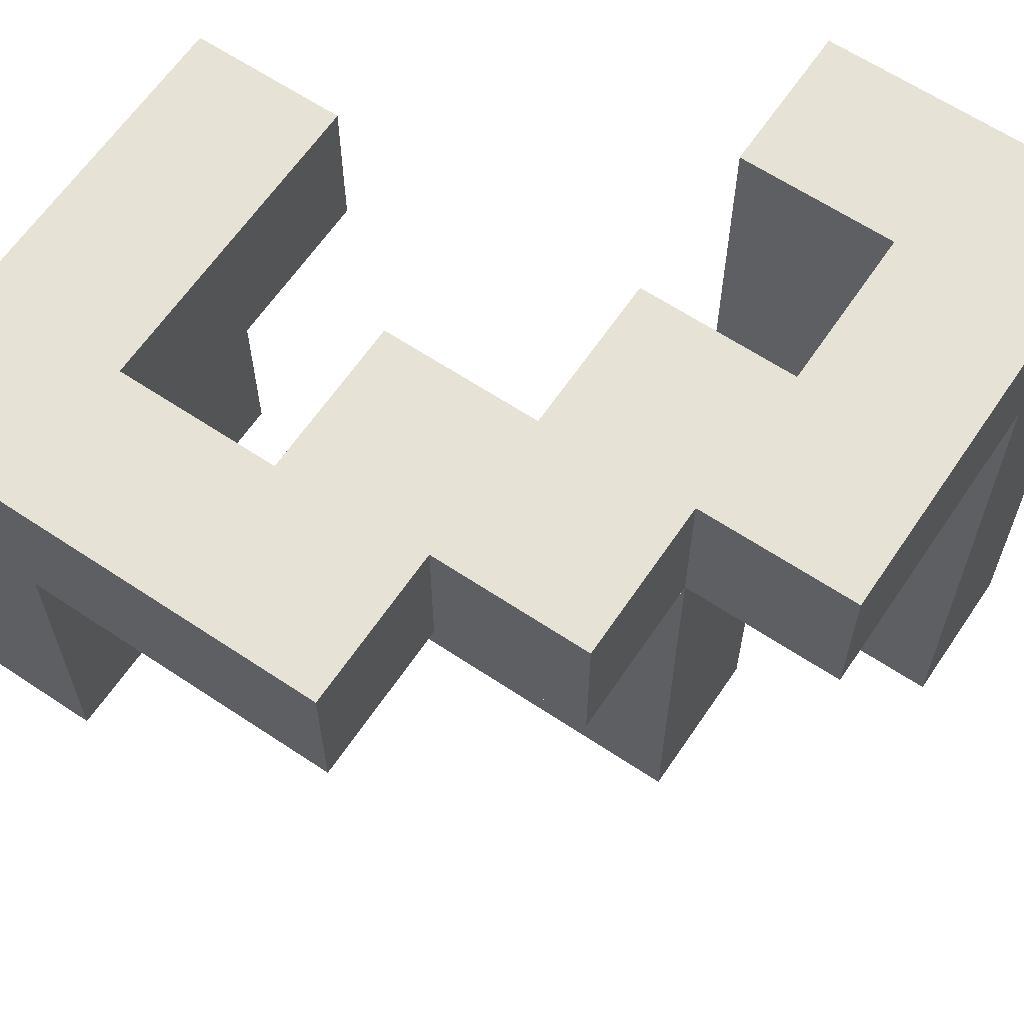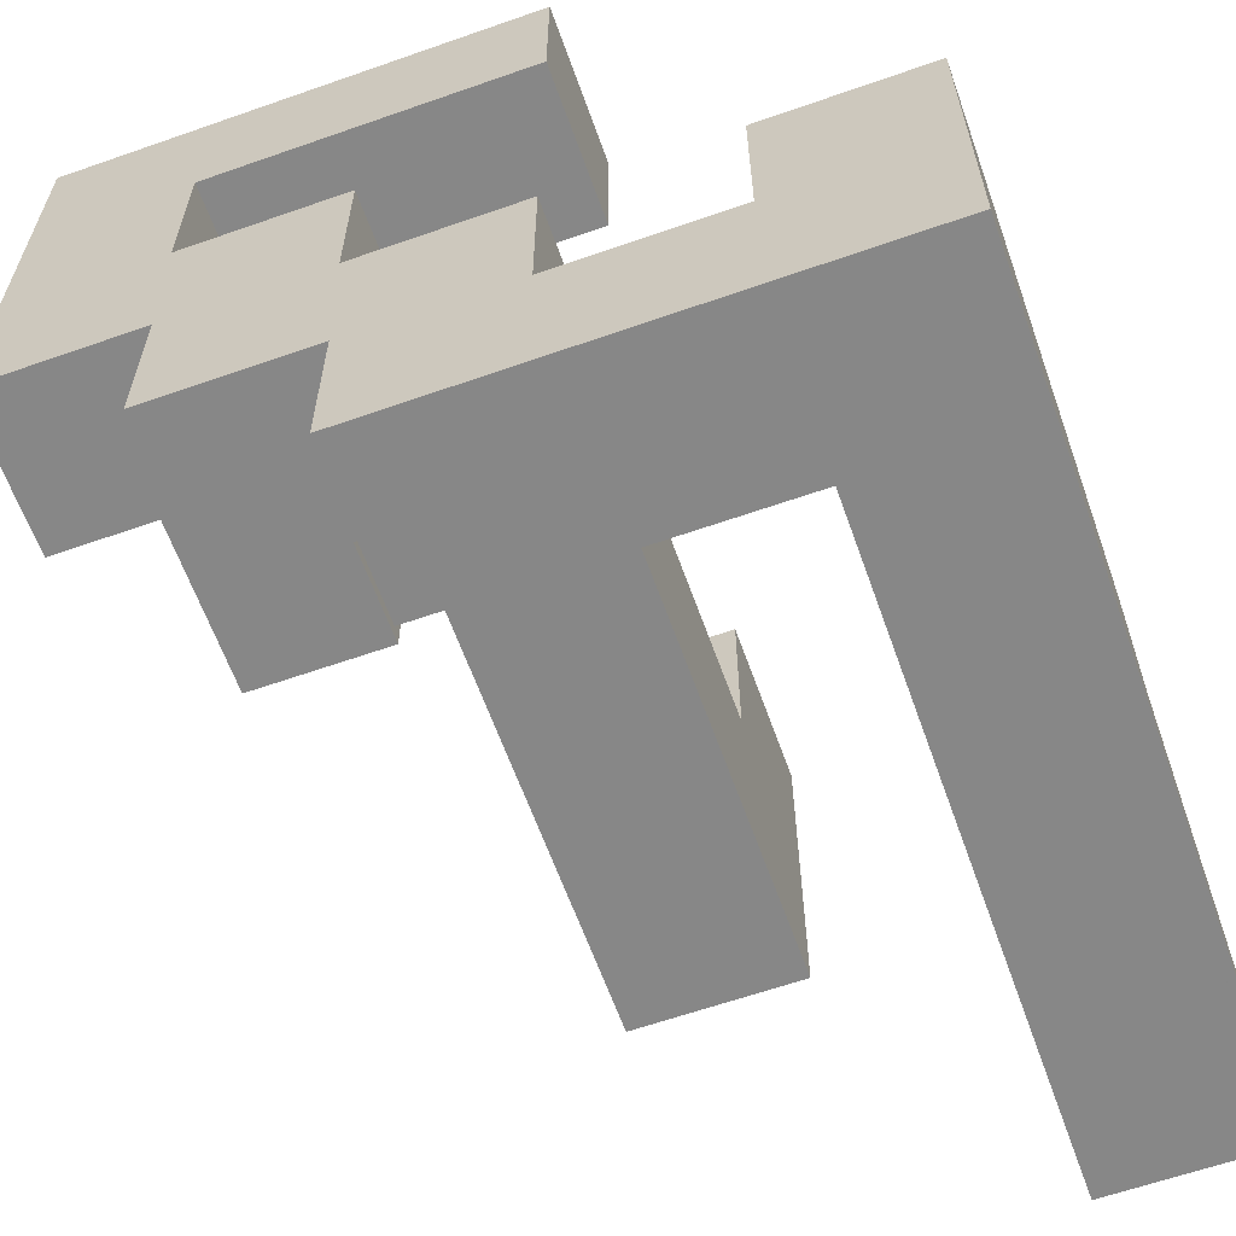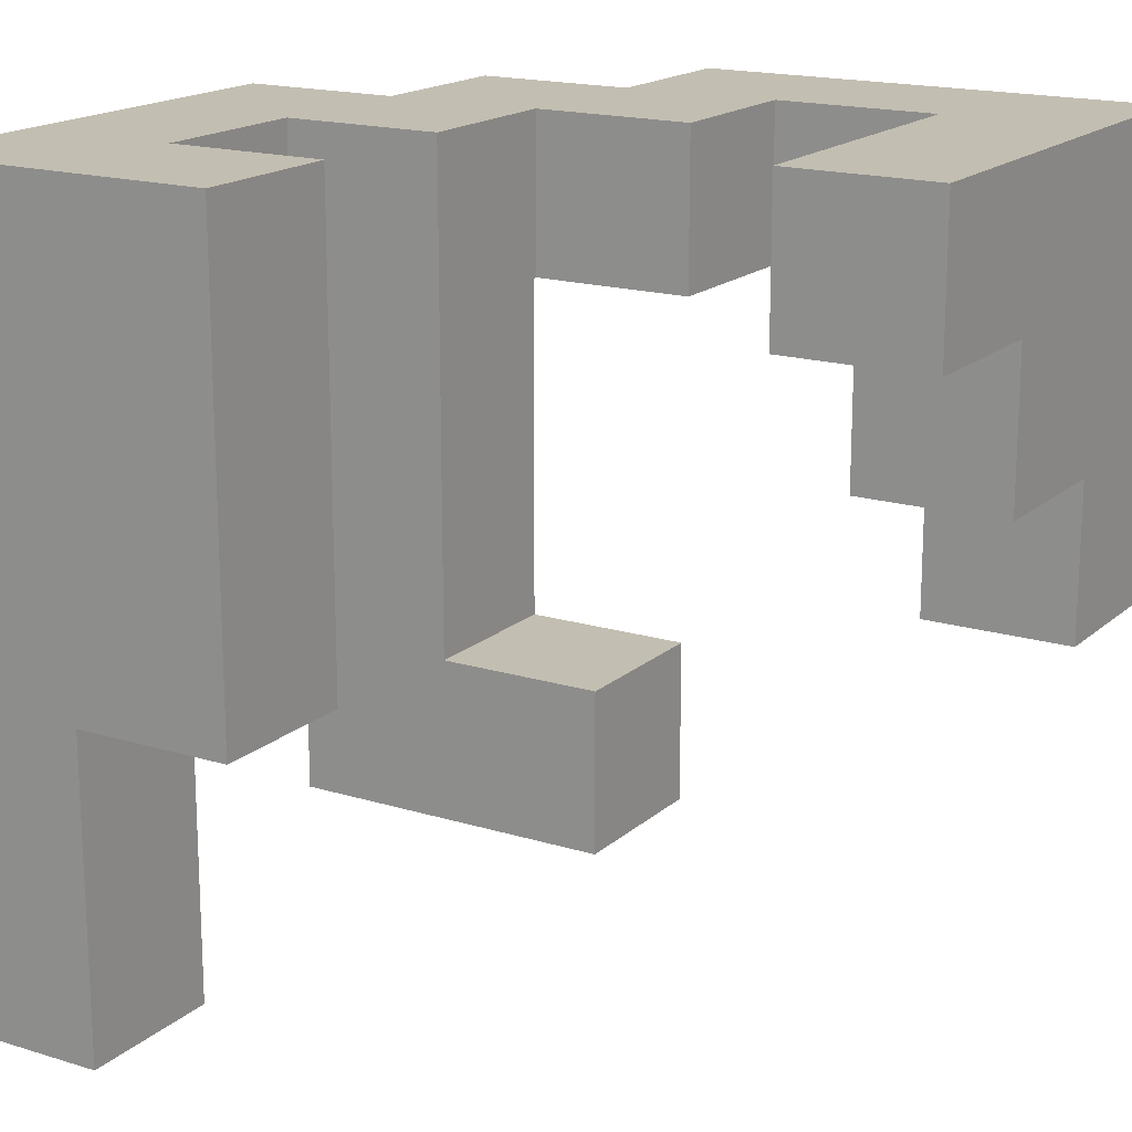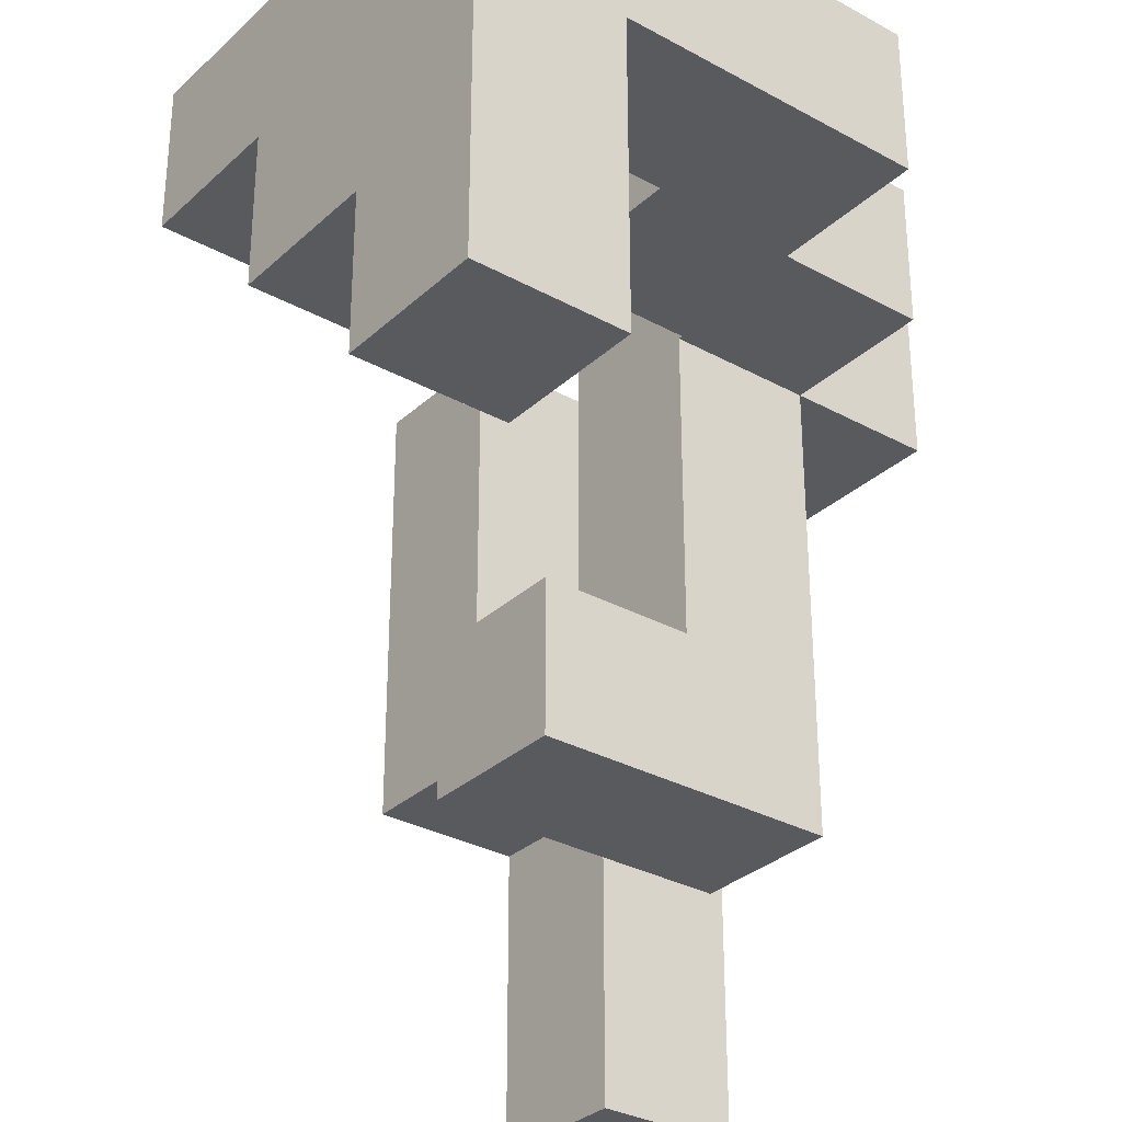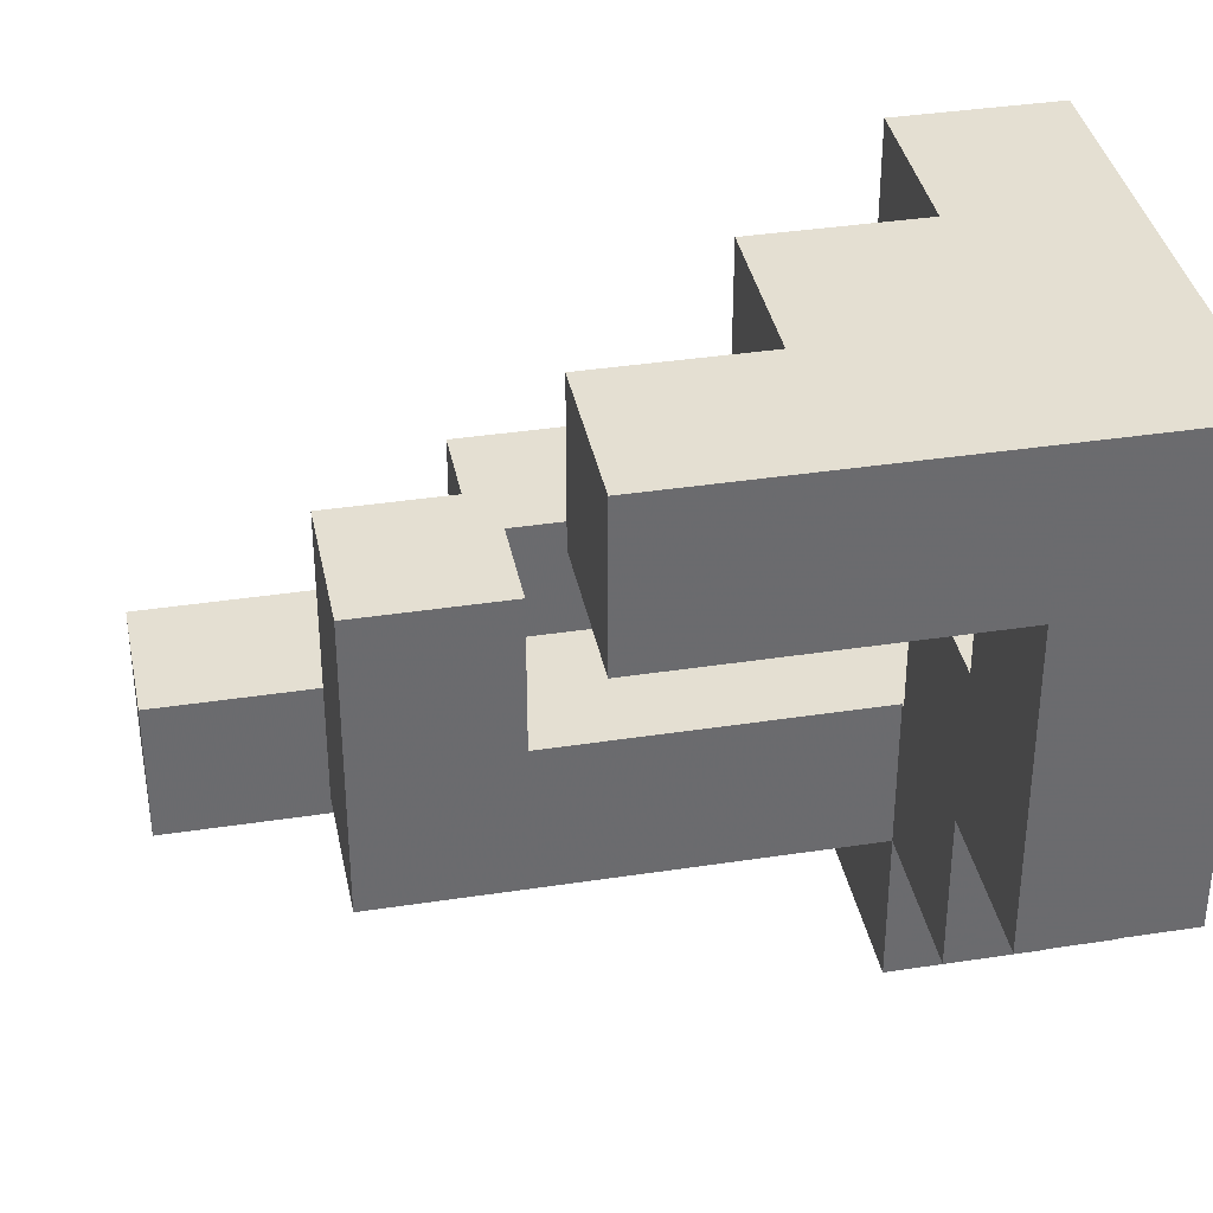
<metadata>
{"format":"obj","ext":"obj","renderer":"f3d","projection":"perspective","resolution":1024,"background":"white","views":[{"elev":63.2,"azim":-56.0,"up":"+Z"},{"elev":-62.3,"azim":19.6,"up":"+Y"},{"elev":17.4,"azim":121.4,"up":"+Z"},{"elev":-31.3,"azim":-128.0,"up":"+Z"},{"elev":37.0,"azim":-101.2,"up":"+Y"}]}
</metadata>
<code>
v 0.606 -0.994 -0.994
v 0.606 -0.994 -0.606
v 0.606 -0.606 -0.606
v 0.606 -0.606 -0.994
v 0.606 -0.994 -0.6
v 0.606 -0.606 -0.6
v 0.994 -0.994 -0.994
v 0.994 -0.606 -0.994
v 0.994 -0.606 -0.606
v 0.994 -0.994 -0.606
v 0.994 -0.606 -0.6
v 0.994 -0.994 -0.6
v 0.606 -0.994 -0.594
v 0.606 -0.606 -0.594
v 0.606 -0.994 -0.206
v 0.606 -0.606 -0.206
v 0.606 -0.994 -0.2
v 0.606 -0.606 -0.2
v 0.994 -0.606 -0.594
v 0.994 -0.994 -0.594
v 0.994 -0.606 -0.206
v 0.994 -0.994 -0.206
v 0.994 -0.606 -0.2
v 0.994 -0.994 -0.2
v -0.194 -0.594 -0.594
v -0.194 -0.594 -0.206
v -0.194 -0.206 -0.206
v -0.194 -0.206 -0.594
v -0.194 -0.2 -0.206
v -0.194 -0.2 -0.594
v -0.194 -0.594 -0.2
v -0.194 -0.206 -0.2
v 0.194 -0.594 -0.594
v 0.194 -0.206 -0.594
v 0.194 -0.206 -0.206
v 0.194 -0.594 -0.206
v 0.194 -0.2 -0.594
v 0.194 -0.2 -0.206
v 0.194 -0.206 -0.2
v 0.194 -0.594 -0.2
v -0.194 -0.194 -0.206
v -0.194 -0.194 -0.594
v -0.194 0.194 -0.206
v -0.194 0.194 -0.594
v 0.194 -0.194 -0.594
v 0.194 -0.194 -0.206
v 0.194 0.194 -0.594
v 0.194 0.194 -0.206
v 0.606 -0.994 -0.194
v 0.606 -0.606 -0.194
v 0.606 -0.994 0.194
v 0.606 -0.606 0.194
v 0.606 -0.6 0.194
v 0.606 -0.6 -0.194
v 0.606 -0.994 0.2
v 0.606 -0.606 0.2
v 0.606 -0.6 0.2
v 0.994 -0.606 -0.194
v 0.994 -0.994 -0.194
v 0.994 -0.606 0.194
v 0.994 -0.994 0.194
v 0.994 -0.6 -0.194
v 0.994 -0.6 0.194
v 0.994 -0.606 0.2
v 0.994 -0.994 0.2
v 0.994 -0.6 0.2
v -0.194 -0.594 -0.194
v -0.194 -0.206 -0.194
v -0.194 -0.594 0.194
v -0.194 -0.206 0.194
v -0.194 -0.594 0.2
v -0.194 -0.206 0.2
v 0.194 -0.206 -0.194
v 0.194 -0.594 -0.194
v 0.194 -0.206 0.194
v 0.194 -0.594 0.194
v 0.194 -0.206 0.2
v 0.194 -0.594 0.2
v 0.606 -0.594 0.194
v 0.606 -0.594 -0.194
v 0.606 -0.206 0.194
v 0.606 -0.206 -0.194
v 0.606 -0.594 0.2
v 0.606 -0.206 0.2
v 0.994 -0.594 -0.194
v 0.994 -0.594 0.194
v 0.994 -0.206 -0.194
v 0.994 -0.206 0.194
v 0.994 -0.594 0.2
v 0.994 -0.206 0.2
v -0.994 0.606 -0.194
v -0.994 0.606 0.194
v -0.994 0.994 0.194
v -0.994 0.994 -0.194
v -0.994 0.606 0.2
v -0.994 0.994 0.2
v -0.606 0.606 -0.194
v -0.606 0.994 -0.194
v -0.606 0.994 0.194
v -0.606 0.606 0.194
v -0.606 0.994 0.2
v -0.606 0.606 0.2
v 0.606 -0.994 0.206
v 0.606 -0.606 0.206
v 0.606 -0.6 0.206
v 0.606 -0.994 0.594
v 0.606 -0.606 0.594
v 0.606 -0.6 0.594
v 0.606 -0.994 0.6
v 0.606 -0.606 0.6
v 0.606 -0.6 0.6
v 0.994 -0.606 0.206
v 0.994 -0.994 0.206
v 0.994 -0.6 0.206
v 0.994 -0.606 0.594
v 0.994 -0.994 0.594
v 0.994 -0.6 0.594
v 0.994 -0.606 0.6
v 0.994 -0.994 0.6
v 0.994 -0.6 0.6
v -0.194 -0.594 0.206
v -0.194 -0.206 0.206
v -0.194 -0.594 0.594
v -0.194 -0.206 0.594
v -0.194 -0.594 0.6
v -0.194 -0.206 0.6
v 0.194 -0.206 0.206
v 0.194 -0.594 0.206
v 0.194 -0.206 0.594
v 0.194 -0.594 0.594
v 0.194 -0.206 0.6
v 0.194 -0.594 0.6
v 0.606 -0.594 0.206
v 0.606 -0.206 0.206
v 0.606 -0.594 0.594
v 0.606 -0.206 0.594
v 0.606 -0.594 0.6
v 0.606 -0.206 0.6
v 0.994 -0.594 0.206
v 0.994 -0.206 0.206
v 0.994 -0.594 0.594
v 0.994 -0.206 0.594
v 0.994 -0.594 0.6
v 0.994 -0.206 0.6
v -0.994 0.606 0.206
v -0.994 0.994 0.206
v -0.994 0.606 0.594
v -0.994 0.994 0.594
v -0.994 0.606 0.6
v -0.994 0.994 0.6
v -0.606 0.994 0.206
v -0.606 0.606 0.206
v -0.606 0.606 0.594
v -0.606 0.606 0.6
v -0.6 0.606 0.206
v -0.6 0.606 0.594
v -0.6 0.606 0.6
v -0.606 0.994 0.594
v -0.606 0.994 0.6
v -0.6 0.994 0.594
v -0.6 0.994 0.206
v -0.6 0.994 0.6
v -0.206 0.606 0.206
v -0.206 0.994 0.206
v -0.206 0.994 0.594
v -0.206 0.606 0.594
v -0.206 0.994 0.6
v -0.206 0.606 0.6
v -0.594 0.606 0.206
v -0.594 0.606 0.594
v -0.594 0.606 0.6
v -0.594 0.994 0.594
v -0.594 0.994 0.206
v -0.594 0.994 0.6
v -0.194 -0.994 0.606
v -0.194 -0.994 0.994
v -0.194 -0.606 0.994
v -0.194 -0.606 0.606
v -0.194 -0.6 0.994
v -0.194 -0.6 0.606
v 0.194 -0.606 0.606
v 0.194 -0.6 0.606
v 0.194 -0.6 0.994
v 0.194 -0.606 0.994
v 0.194 -0.994 0.606
v 0.194 -0.994 0.994
v 0.2 -0.994 0.606
v 0.2 -0.994 0.994
v 0.2 -0.606 0.994
v 0.2 -0.606 0.606
v 0.206 -0.994 0.606
v 0.206 -0.994 0.994
v 0.594 -0.994 0.606
v 0.594 -0.994 0.994
v 0.6 -0.994 0.606
v 0.6 -0.994 0.994
v 0.206 -0.606 0.994
v 0.206 -0.606 0.606
v 0.594 -0.606 0.994
v 0.594 -0.606 0.606
v 0.6 -0.606 0.994
v 0.6 -0.606 0.606
v 0.606 -0.994 0.606
v 0.606 -0.606 0.606
v 0.606 -0.6 0.606
v 0.606 -0.606 0.994
v 0.606 -0.6 0.994
v 0.994 -0.606 0.606
v 0.994 -0.994 0.606
v 0.994 -0.6 0.606
v 0.994 -0.606 0.994
v 0.994 -0.994 0.994
v 0.994 -0.6 0.994
v 0.606 -0.994 0.994
v -0.594 -0.594 0.606
v -0.594 -0.594 0.994
v -0.594 -0.206 0.994
v -0.594 -0.206 0.606
v -0.594 -0.2 0.994
v -0.594 -0.2 0.606
v -0.206 -0.206 0.606
v -0.206 -0.2 0.606
v -0.206 -0.2 0.994
v -0.206 -0.206 0.994
v -0.206 -0.594 0.606
v -0.206 -0.594 0.994
v -0.2 -0.594 0.606
v -0.2 -0.594 0.994
v -0.2 -0.206 0.994
v -0.2 -0.206 0.606
v -0.194 -0.594 0.606
v -0.194 -0.206 0.606
v -0.194 -0.594 0.994
v 0.194 -0.206 0.606
v 0.194 -0.594 0.606
v 0.194 -0.594 0.994
v 0.194 -0.206 0.994
v -0.194 -0.206 0.994
v 0.606 -0.594 0.606
v 0.606 -0.206 0.606
v 0.606 -0.594 0.994
v 0.606 -0.206 0.994
v 0.994 -0.594 0.606
v 0.994 -0.206 0.606
v 0.994 -0.594 0.994
v 0.994 -0.206 0.994
v -0.994 -0.194 0.606
v -0.994 -0.194 0.994
v -0.994 0.194 0.994
v -0.994 0.194 0.606
v -0.994 0.2 0.994
v -0.994 0.2 0.606
v -0.606 0.194 0.606
v -0.606 0.2 0.606
v -0.606 0.2 0.994
v -0.606 0.194 0.994
v -0.606 -0.194 0.606
v -0.606 -0.194 0.994
v -0.6 -0.194 0.606
v -0.6 -0.194 0.994
v -0.6 0.194 0.994
v -0.6 0.194 0.606
v -0.594 -0.194 0.994
v -0.594 -0.194 0.606
v -0.206 -0.194 0.606
v -0.206 -0.194 0.994
v -0.206 0.194 0.606
v -0.206 0.194 0.994
v -0.594 0.194 0.994
v -0.594 0.194 0.606
v -0.994 0.206 0.994
v -0.994 0.206 0.606
v -0.994 0.594 0.994
v -0.994 0.594 0.606
v -0.994 0.6 0.994
v -0.994 0.6 0.606
v -0.606 0.206 0.606
v -0.606 0.206 0.994
v -0.606 0.594 0.606
v -0.606 0.594 0.994
v -0.606 0.6 0.606
v -0.606 0.6 0.994
v -0.994 0.606 0.606
v -0.994 0.994 0.606
v -0.994 0.606 0.994
v -0.994 0.994 0.994
v -0.606 0.606 0.606
v -0.606 0.606 0.994
v -0.6 0.606 0.606
v -0.6 0.606 0.994
v -0.606 0.994 0.606
v -0.606 0.994 0.994
v -0.6 0.994 0.606
v -0.6 0.994 0.994
v -0.206 0.994 0.606
v -0.206 0.606 0.606
v -0.594 0.606 0.606
v -0.594 0.606 0.994
v -0.206 0.606 0.994
v -0.2 0.606 0.606
v -0.2 0.606 0.994
v -0.594 0.994 0.606
v -0.594 0.994 0.994
v -0.206 0.994 0.994
v -0.2 0.994 0.994
v -0.2 0.994 0.606
v 0.194 0.606 0.606
v 0.194 0.994 0.606
v 0.194 0.994 0.994
v 0.194 0.606 0.994
v -0.194 0.606 0.606
v -0.194 0.606 0.994
v -0.194 0.994 0.994
v -0.194 0.994 0.606
f 1 2 3 4
f 2 5 6 3
f 7 8 9 10
f 10 9 11 12
f 1 7 10 2
f 2 10 12 5
f 4 3 9 8
f 3 6 11 9
f 1 4 8 7
f 5 13 14 6
f 13 15 16 14
f 15 17 18 16
f 12 11 19 20
f 20 19 21 22
f 22 21 23 24
f 5 12 20 13
f 13 20 22 15
f 15 22 24 17
f 6 14 19 11
f 14 16 21 19
f 16 18 23 21
f 25 26 27 28
f 28 27 29 30
f 26 31 32 27
f 33 34 35 36
f 34 37 38 35
f 36 35 39 40
f 25 33 36 26
f 26 36 40 31
f 27 32 39 35
f 25 28 34 33
f 28 30 37 34
f 27 35 38 29
f 30 29 41 42
f 42 41 43 44
f 37 45 46 38
f 45 47 48 46
f 44 43 48 47
f 30 42 45 37
f 42 44 47 45
f 29 38 46 41
f 41 46 48 43
f 17 49 50 18
f 49 51 52 50
f 50 52 53 54
f 51 55 56 52
f 52 56 57 53
f 24 23 58 59
f 59 58 60 61
f 58 62 63 60
f 61 60 64 65
f 60 63 66 64
f 17 24 59 49
f 49 59 61 51
f 51 61 65 55
f 18 50 58 23
f 50 54 62 58
f 31 67 68 32
f 67 69 70 68
f 69 71 72 70
f 40 39 73 74
f 74 73 75 76
f 76 75 77 78
f 31 40 74 67
f 67 74 76 69
f 69 76 78 71
f 32 68 73 39
f 68 70 75 73
f 70 72 77 75
f 54 53 79 80
f 80 79 81 82
f 53 57 83 79
f 79 83 84 81
f 62 85 86 63
f 85 87 88 86
f 63 86 89 66
f 86 88 90 89
f 82 81 88 87
f 81 84 90 88
f 54 80 85 62
f 80 82 87 85
f 91 92 93 94
f 92 95 96 93
f 97 98 99 100
f 100 99 101 102
f 91 97 100 92
f 92 100 102 95
f 94 93 99 98
f 93 96 101 99
f 91 94 98 97
f 55 103 104 56
f 56 104 105 57
f 103 106 107 104
f 104 107 108 105
f 106 109 110 107
f 107 110 111 108
f 65 64 112 113
f 64 66 114 112
f 113 112 115 116
f 112 114 117 115
f 116 115 118 119
f 115 117 120 118
f 55 65 113 103
f 103 113 116 106
f 106 116 119 109
f 71 121 122 72
f 121 123 124 122
f 123 125 126 124
f 78 77 127 128
f 128 127 129 130
f 130 129 131 132
f 71 78 128 121
f 121 128 130 123
f 123 130 132 125
f 72 122 127 77
f 122 124 129 127
f 124 126 131 129
f 57 105 133 83
f 83 133 134 84
f 105 108 135 133
f 133 135 136 134
f 108 111 137 135
f 135 137 138 136
f 66 89 139 114
f 89 90 140 139
f 114 139 141 117
f 139 140 142 141
f 117 141 143 120
f 141 142 144 143
f 84 134 140 90
f 134 136 142 140
f 136 138 144 142
f 95 145 146 96
f 145 147 148 146
f 147 149 150 148
f 102 101 151 152
f 95 102 152 145
f 145 152 153 147
f 147 153 154 149
f 152 155 156 153
f 153 156 157 154
f 96 146 151 101
f 146 148 158 151
f 148 150 159 158
f 151 158 160 161
f 158 159 162 160
f 152 151 161 155
f 163 164 165 166
f 166 165 167 168
f 155 169 170 156
f 156 170 171 157
f 169 163 166 170
f 170 166 168 171
f 161 160 172 173
f 160 162 174 172
f 173 172 165 164
f 172 174 167 165
f 155 161 173 169
f 169 173 164 163
f 175 176 177 178
f 178 177 179 180
f 181 182 183 184
f 175 185 186 176
f 185 187 188 186
f 181 184 189 190
f 175 178 181 185
f 185 181 190 187
f 178 180 182 181
f 176 186 184 177
f 186 188 189 184
f 177 184 183 179
f 187 191 192 188
f 191 193 194 192
f 193 195 196 194
f 190 189 197 198
f 198 197 199 200
f 200 199 201 202
f 187 190 198 191
f 191 198 200 193
f 193 200 202 195
f 188 192 197 189
f 192 194 199 197
f 194 196 201 199
f 109 203 204 110
f 110 204 205 111
f 204 206 207 205
f 119 118 208 209
f 118 120 210 208
f 209 208 211 212
f 208 210 213 211
f 195 203 214 196
f 109 119 209 203
f 203 209 212 214
f 202 201 206 204
f 195 202 204 203
f 196 214 206 201
f 214 212 211 206
f 206 211 213 207
f 215 216 217 218
f 218 217 219 220
f 221 222 223 224
f 215 225 226 216
f 225 227 228 226
f 221 224 229 230
f 215 218 221 225
f 225 221 230 227
f 218 220 222 221
f 216 226 224 217
f 226 228 229 224
f 217 224 223 219
f 125 231 232 126
f 180 179 233 231
f 132 131 234 235
f 182 235 236 183
f 235 234 237 236
f 227 231 233 228
f 125 132 235 231
f 230 229 238 232
f 126 232 234 131
f 232 238 237 234
f 180 231 235 182
f 227 230 232 231
f 179 183 236 233
f 228 233 238 229
f 233 236 237 238
f 111 205 239 137
f 137 239 240 138
f 205 207 241 239
f 239 241 242 240
f 120 143 243 210
f 143 144 244 243
f 210 243 245 213
f 243 244 246 245
f 138 240 244 144
f 240 242 246 244
f 207 213 245 241
f 241 245 246 242
f 247 248 249 250
f 250 249 251 252
f 253 254 255 256
f 247 257 258 248
f 257 259 260 258
f 253 256 261 262
f 247 250 253 257
f 257 253 262 259
f 250 252 254 253
f 248 258 256 249
f 258 260 261 256
f 249 256 255 251
f 220 219 263 264
f 222 265 266 223
f 265 267 268 266
f 259 264 263 260
f 262 261 269 270
f 270 269 268 267
f 220 264 265 222
f 259 262 270 264
f 264 270 267 265
f 219 223 266 263
f 260 263 269 261
f 263 266 268 269
f 252 251 271 272
f 272 271 273 274
f 274 273 275 276
f 254 277 278 255
f 277 279 280 278
f 279 281 282 280
f 252 272 277 254
f 272 274 279 277
f 274 276 281 279
f 251 255 278 271
f 271 278 280 273
f 273 280 282 275
f 149 283 284 150
f 276 275 285 283
f 283 285 286 284
f 281 287 288 282
f 149 154 287 283
f 154 157 289 287
f 287 289 290 288
f 150 284 291 159
f 284 286 292 291
f 159 291 293 162
f 291 292 294 293
f 276 283 287 281
f 275 282 288 285
f 285 288 292 286
f 288 290 294 292
f 168 167 295 296
f 157 171 297 289
f 289 297 298 290
f 171 168 296 297
f 297 296 299 298
f 296 300 301 299
f 162 293 302 174
f 293 294 303 302
f 174 302 295 167
f 302 303 304 295
f 295 304 305 306
f 296 295 306 300
f 290 298 303 294
f 298 299 304 303
f 299 301 305 304
f 307 308 309 310
f 300 311 312 301
f 311 307 310 312
f 306 305 313 314
f 314 313 309 308
f 300 306 314 311
f 311 314 308 307
f 301 312 313 305
f 312 310 309 313

</code>
